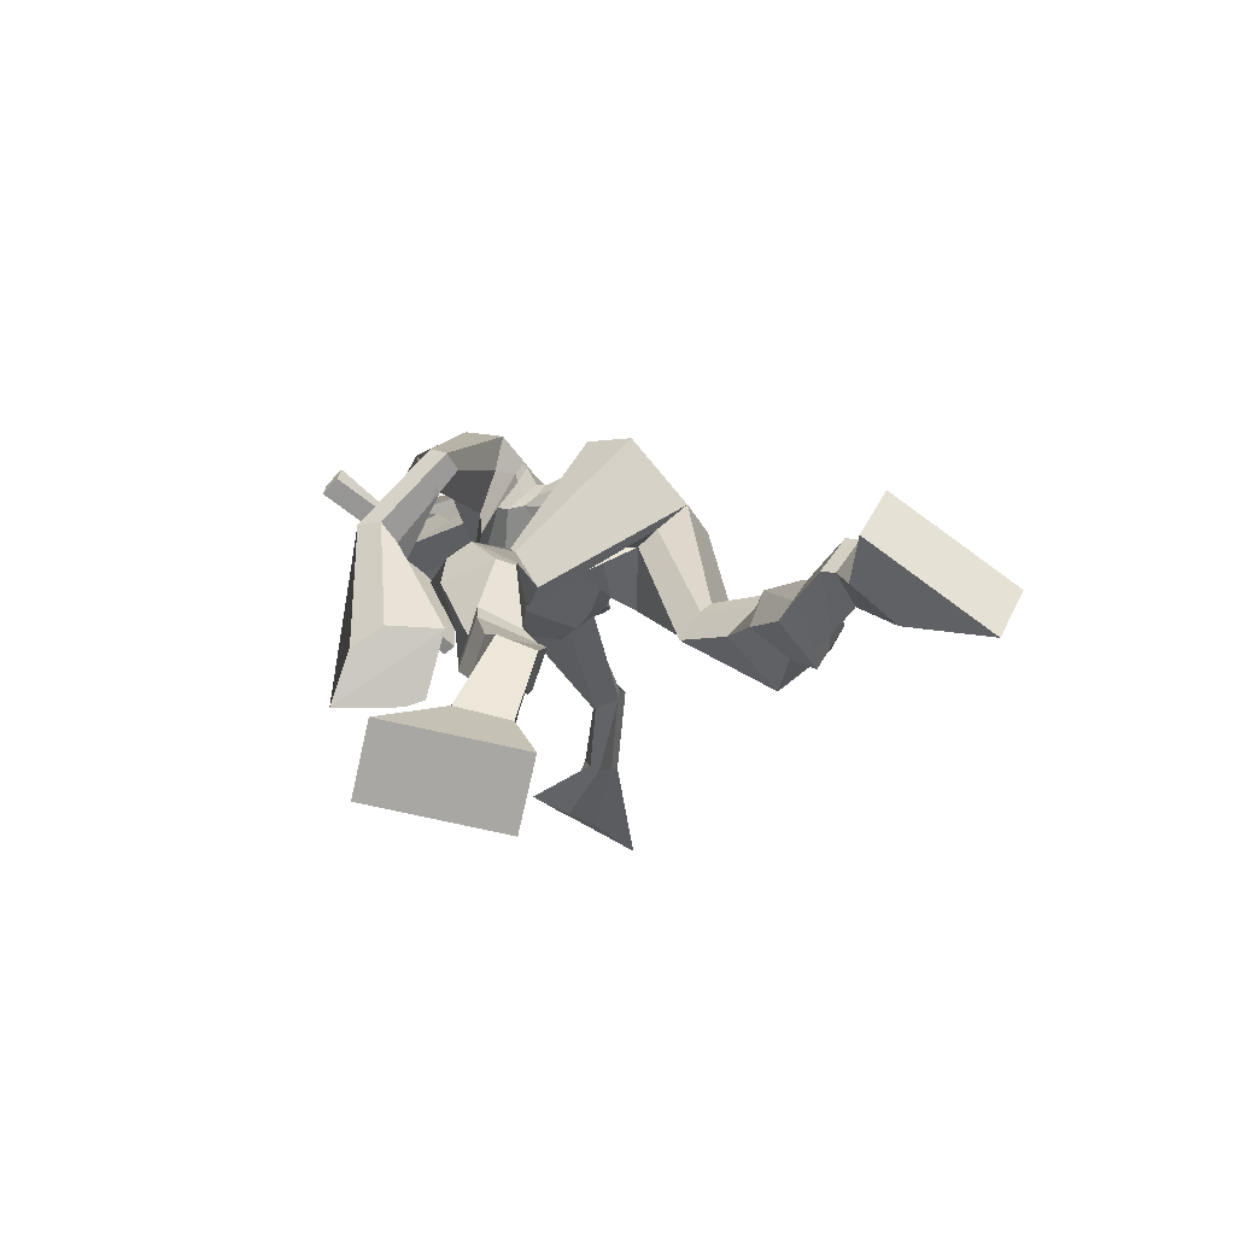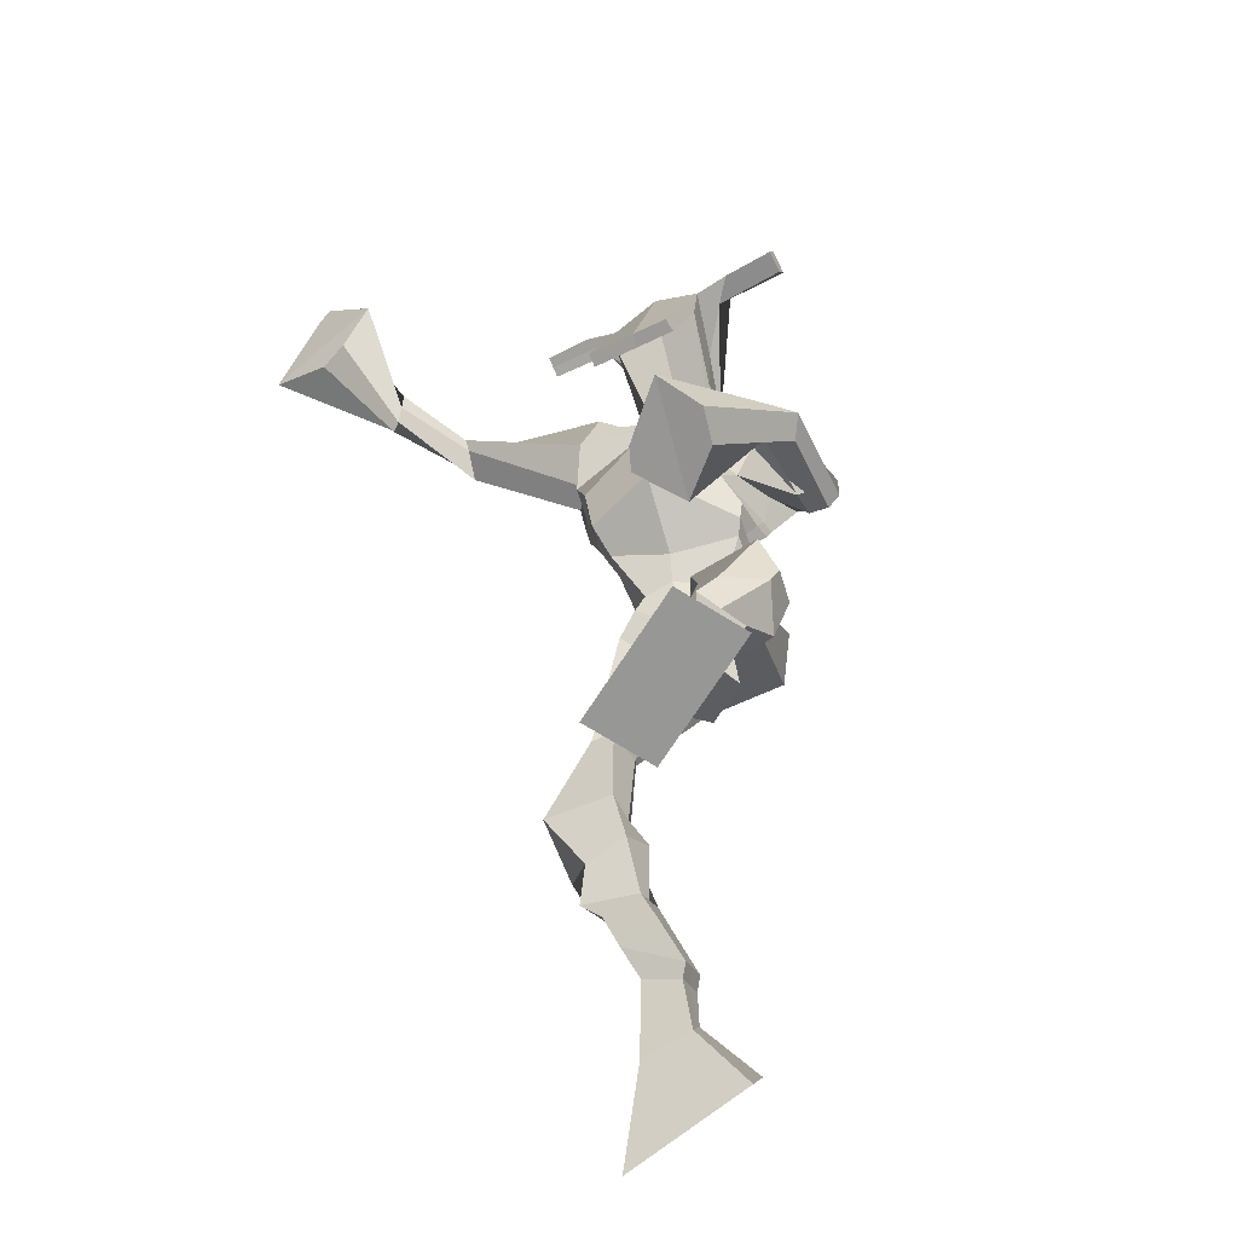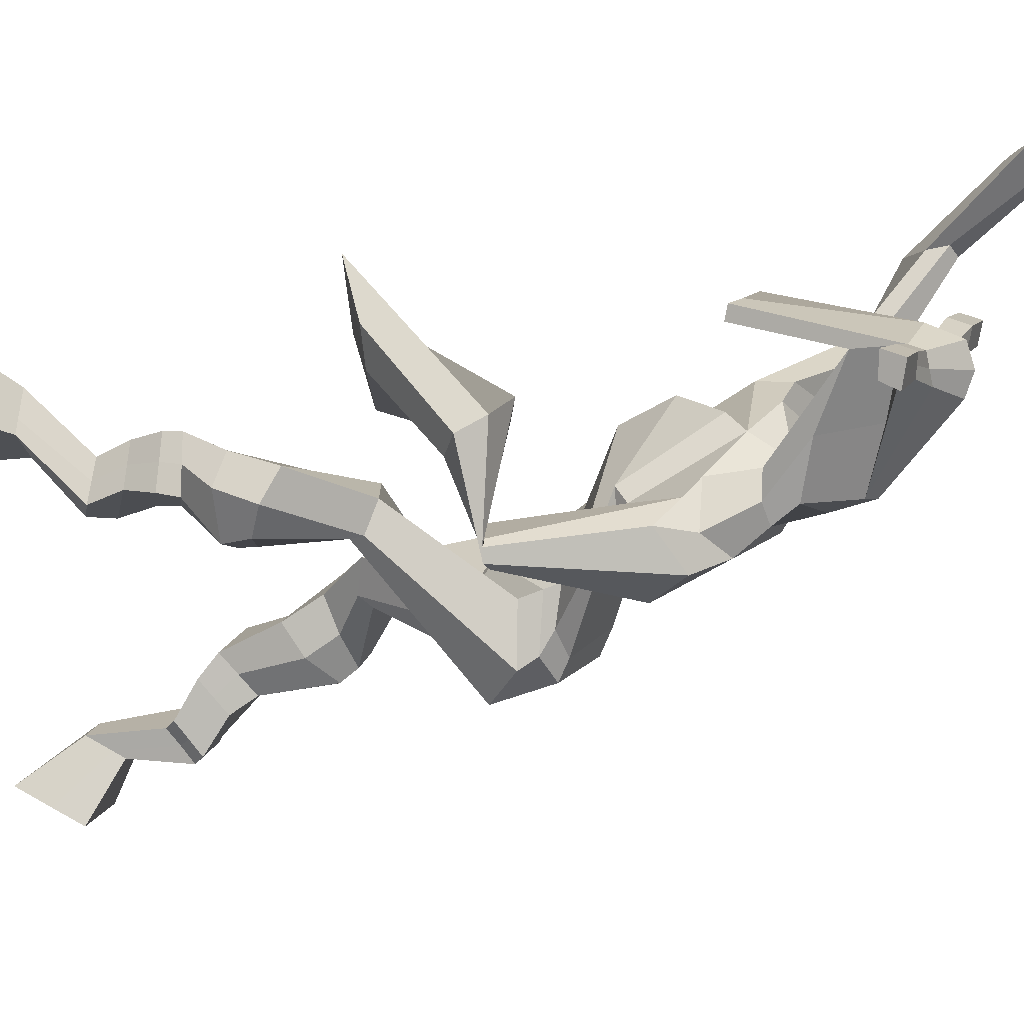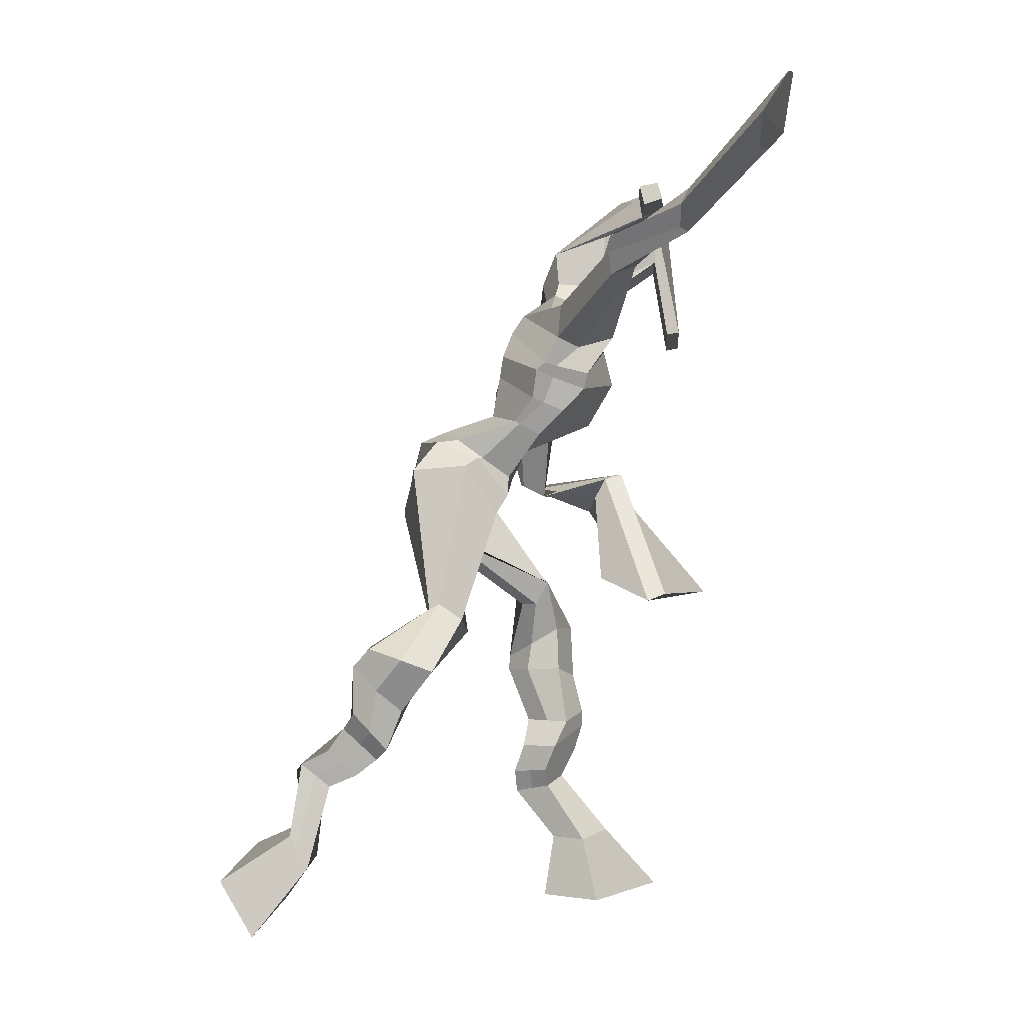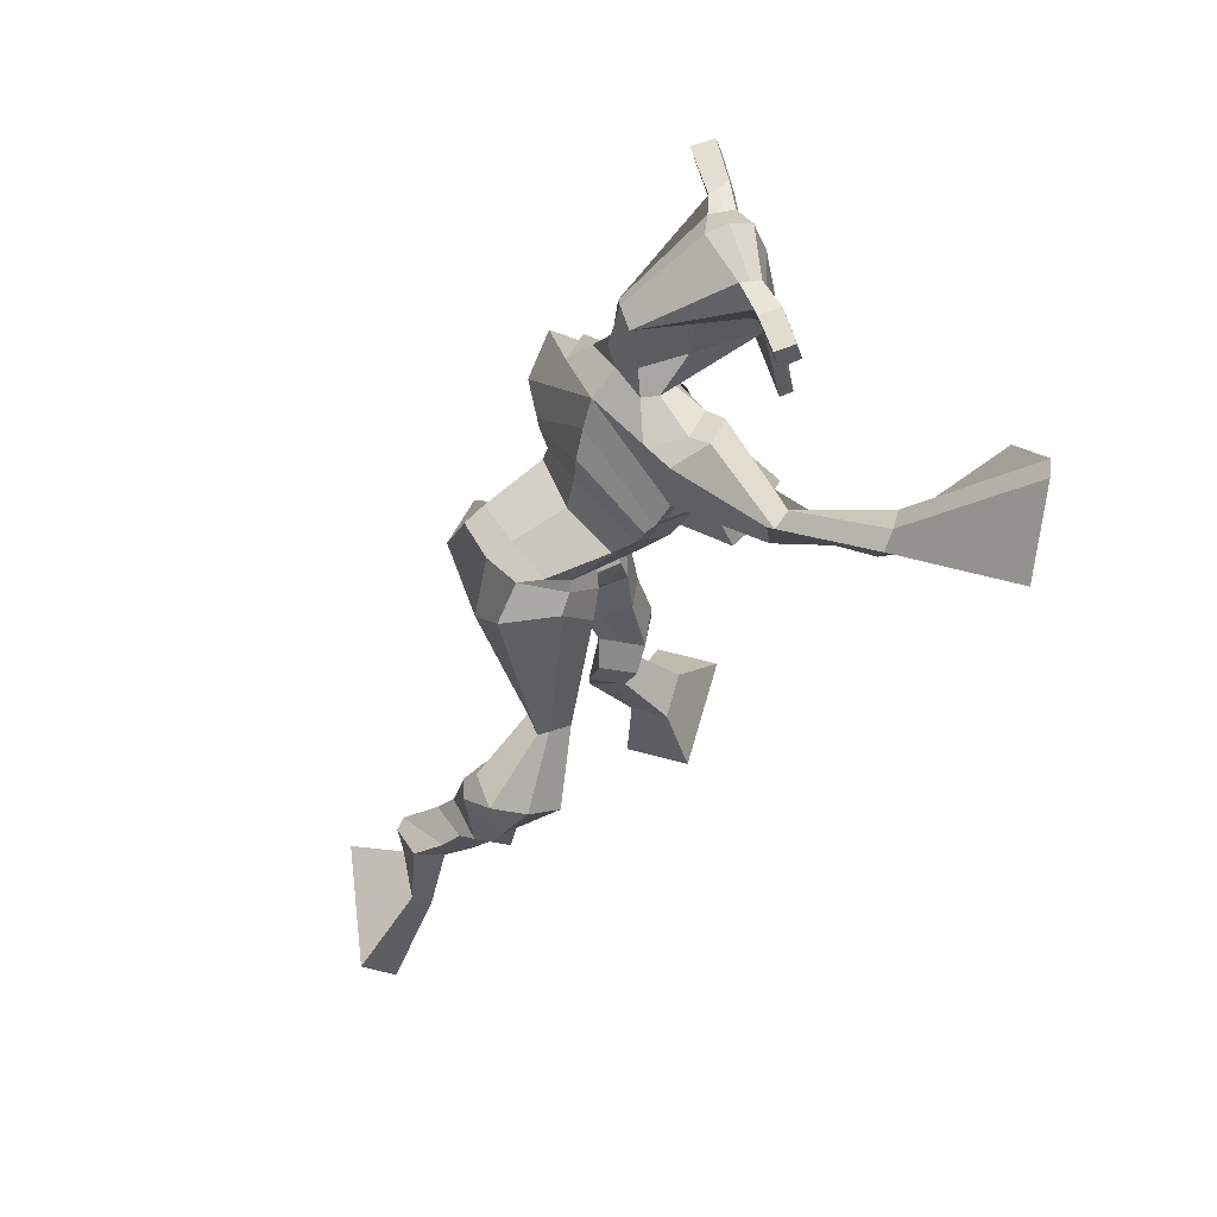
<metadata>
{"format":"obj","ext":"obj","renderer":"f3d","projection":"perspective","resolution":1024,"background":"white","views":[{"elev":-75.3,"azim":137.9,"up":"+Y"},{"elev":-68.3,"azim":28.6,"up":"+Y"},{"elev":9.6,"azim":101.5,"up":"+Z"},{"elev":1.4,"azim":-85.6,"up":"+Y"},{"elev":61.9,"azim":-103.6,"up":"+Y"}]}
</metadata>
<code>
o monstruo
v -0.1124 -0.5971 -0.4644
v -0.06302 -0.6401 -0.5497
v -0.1075 -0.6527 -0.4333
v -0.05518 -0.7381 -0.4959
v -0.194 -0.6044 -0.4668
v -0.2694 -0.6701 -0.5743
v -0.1893 -0.6608 -0.4363
v -0.2616 -0.7681 -0.5205
v -0.1142 -0.498 -0.4679
v -0.1123 -0.5382 -0.4186
v -0.1696 -0.4809 -0.4498
v -0.1671 -0.5201 -0.4005
v -0.1018 -0.4828 -0.4538
v -0.09939 -0.5224 -0.4047
v -0.1762 -0.456 -0.402
v -0.1739 -0.4992 -0.3528
v -0.1112 -0.4476 -0.3961
v -0.1089 -0.4908 -0.3469
v -0.1836 -0.4158 -0.3732
v -0.181 -0.4698 -0.3146
v -0.1207 -0.4094 -0.3692
v -0.1181 -0.4634 -0.3106
v -0.2074 -0.3864 -0.3519
v -0.2052 -0.4491 -0.294
v -0.1392 -0.2988 -0.3504
v -0.115 -0.3736 -0.2641
v -0.1692 -0.3076 -0.3581
v -0.1841 -0.3839 -0.2703
v -0.1471 -0.2747 -0.3303
v -0.114 -0.3137 -0.2237
v -0.2099 -0.2731 -0.3231
v -0.2217 -0.3109 -0.2123
v -0.08127 -0.2373 -0.2319
v -0.08099 -0.2519 -0.164
v -0.134 -0.2087 -0.2275
v -0.121 -0.2275 -0.1706
v 0.009964 -0.05071 -0.2882
v 0.0276 -0.09284 -0.1988
v -0.057 0.03711 -0.2646
v -0.04459 -0.04117 -0.1155
v 0.08196 -0.6475 -0.01915
v 0.05235 -0.7502 -0.0337
v 0.05058 -0.6468 0.03689
v -0.002489 -0.7489 0.06406
v 0.1536 -0.6408 0.02061
v 0.2355 -0.7524 0.06904
v 0.1221 -0.64 0.0769
v 0.1806 -0.751 0.1668
v 0.1075 -0.5664 -0.08976
v 0.08507 -0.5531 -0.03048
v 0.16 -0.5458 -0.06499
v 0.1346 -0.5409 -0.007245
v 0.09613 -0.5275 -0.09246
v 0.07073 -0.5226 -0.03473
v 0.1634 -0.496 -0.04374
v 0.137 -0.4942 0.01621
v 0.08925 -0.4782 -0.07566
v 0.0629 -0.4763 -0.01571
v 0.1805 -0.4481 -0.04325
v 0.1499 -0.4479 0.03034
v 0.1216 -0.4337 -0.06858
v 0.08949 -0.4334 0.00434
v 0.185 -0.4143 -0.04691
v 0.1505 -0.4209 0.03088
v 0.175 -0.3439 -0.1099
v 0.1158 -0.3364 -0.01185
v 0.2032 -0.3577 -0.1008
v 0.1774 -0.3558 0.01259
v 0.1723 -0.3191 -0.1081
v 0.1341 -0.2633 -0.01573
v 0.2384 -0.3075 -0.08592
v 0.2379 -0.269 0.004997
v 0.1137 -0.2157 -0.07967
v 0.1154 -0.1748 -0.0327
v 0.1708 -0.2022 -0.09439
v 0.1583 -0.1678 -0.0446
v 0.1363 -0.034 -0.3044
v 0.1505 0.005067 -0.1653
v 0.1152 0.3245 -0.07773
v 0.1483 0.2856 0.05053
v -0.05512 0.2754 -0.004325
v -0.002849 0.2762 0.09226
v 0.2586 0.1854 -0.1421
v 0.2068 0.1503 -0.03214
v 0.01982 0.3171 -0.0256
v 0.06108 0.3177 0.07629
v -0.02947 0.3341 -7.8e-05
v 0.03465 0.3298 0.09724
v -0.1995 0.3737 0.09524
v -0.1899 0.4262 0.1488
v -0.1953 0.4125 0.08997
v -0.1939 0.4433 0.1185
v -0.274 0.4376 0.2262
v -0.2575 0.4994 0.2462
v -0.2901 0.4439 0.2133
v -0.2887 0.5093 0.2281
v -0.3169 0.5683 0.3575
v -0.3339 0.6903 0.3973
v -0.3638 0.5646 0.3412
v -0.3593 0.6885 0.3885
v 0.2183 0.279 -0.09222
v 0.2277 0.2426 0.006298
v 0.3024 0.2381 -0.09864
v 0.259 0.2242 -0.01385
v 0.3206 0.00662 -0.09711
v 0.2905 -0.01622 -0.04962
v 0.3429 0.002778 -0.08632
v 0.3268 -0.00072 -0.05974
v 0.3289 -0.0466 0.03635
v 0.2558 0.01808 0.07067
v 0.3505 -0.03026 0.06697
v 0.2733 0.02712 0.1013
v 0.2343 -0.1632 0.123
v 0.1214 -0.2084 0.1558
v 0.2497 -0.1664 0.1812
v 0.1354 -0.1965 0.1875
v 0.199 0.5445 0.1024
v 0.1998 0.5449 0.1723
v 0.1153 0.5368 0.1286
v 0.1148 0.5319 0.1614
v 0.2549 0.5109 0.1224
v 0.2588 0.5025 0.1651
v 0.2438 0.4134 0.1629
v 0.1807 0.4244 0.163
v 0.1036 0.4222 0.1673
v 0.1111 0.3837 -0.01162
v 0.1951 0.3551 -0.02787
v 0.1578 0.3847 -0.04405
v 0.2563 0.4814 0.1713
v 0.1096 0.5031 0.1689
v 0.198 0.4316 -0.01927
v 0.1787 0.446 -0.02145
v 0.1888 0.4955 0.1897
v 0.1367 0.4419 -0.01801
v -0.01266 0.5488 0.1411
v -0.01135 0.555 0.1734
v -0.01658 0.526 0.1817
v -0.01864 0.5152 0.1495
v 0.3959 0.4846 0.1343
v 0.3972 0.4907 0.1725
v 0.3935 0.4597 0.1816
v 0.3929 0.4584 0.1453
v -0.02772 0.1256 -0.08355
v 0.05695 0.136 -0.1306
v 0.1671 0.1026 -0.1423
v 0.1714 0.08696 -0.1001
v 0.0677 0.07074 -0.07048
v -0.01936 0.1022 -0.03973
v -0.04177 0.1678 -0.05033
v 0.1864 0.09388 -0.07705
v -0.02818 0.1442 0.004004
v 0.05945 0.2078 -0.1179
v 0.1768 0.1136 -0.1323
v 0.09032 0.1189 0.04492
v 0.3125 0.4727 0.1774
v 0.3154 0.4973 0.1702
v 0.2998 0.4939 0.1361
v 0.279 0.4763 0.1397
v 0.05579 0.5388 0.1386
v 0.05722 0.5455 0.1736
v 0.05154 0.514 0.1826
v 0.08851 0.5048 0.1441
v 0.157 0.2789 0.211
v 0.1509 0.276 0.1895
v 0.07729 0.2873 0.1907
v 0.216 0.2648 0.1886
v 0.2144 0.2686 0.2102
v 0.07983 0.2905 0.2124
v 0.1507 0.3303 0.0236
v 0.07755 0.3601 -0.01636
v 0.1915 0.3096 0.01338
v 0.1082 0.3328 0.03794
v 0.2056 0.3218 -0.0547
v 0.143 0.3475 -0.03567
v -0.05792 0.2172 -0.04244
v 0.1971 0.1151 -0.06427
v -0.02096 0.184 0.0413
v 0.06795 0.2466 -0.1127
v 0.2031 0.1355 -0.1392
v 0.1181 0.1951 0.08787
v -0.0566 0.2306 -0.02672
v 0.1872 0.1313 -0.01458
v -0.03197 0.2114 0.04792
v 0.08973 0.291 -0.09696
v 0.2109 0.1484 -0.1401
v 0.141 0.2579 0.07196
v 0.0372 0.1051 -0.2194
v 0.1311 0.06652 -0.2415
v 0.05811 0.01993 -0.09432
v -0.02942 0.09165 -0.1864
v 0.1188 0.05417 -0.1488
v 0.009611 0.02443 -0.09749
v -0.2658 -0.7156 -0.5493
v -0.1108 -0.6153 -0.454
v -0.1924 -0.623 -0.4568
v -0.05938 -0.6857 -0.5247
v -0.1135 -0.518 -0.4427
v -0.1686 -0.5007 -0.4249
v -0.1007 -0.5026 -0.4291
v -0.1751 -0.4776 -0.3774
v -0.1101 -0.4692 -0.3715
v -0.1823 -0.4428 -0.3439
v -0.1194 -0.4364 -0.3399
v -0.2063 -0.4177 -0.323
v -0.1018 -0.3372 -0.3097
v -0.2272 -0.3436 -0.3089
v -0.1193 -0.2934 -0.279
v -0.2268 -0.2906 -0.2662
v -0.07406 -0.256 -0.2155
v -0.1374 -0.1994 -0.2089
v 0.02102 -0.06957 -0.2337
v -0.07068 0.04502 -0.1692
v 0.21 -0.7518 0.1145
v 0.07166 -0.6473 -0.000598
v 0.1432 -0.6406 0.03928
v 0.02686 -0.7496 0.01174
v 0.09639 -0.5598 -0.06019
v 0.1474 -0.5434 -0.03616
v 0.08347 -0.5251 -0.06365
v 0.1502 -0.4951 -0.01377
v 0.07607 -0.4772 -0.04568
v 0.1652 -0.448 -0.006456
v 0.1055 -0.4336 -0.03212
v 0.1678 -0.4176 -0.008012
v 0.1221 -0.3392 -0.07075
v 0.2373 -0.3576 -0.02503
v 0.1416 -0.293 -0.06491
v 0.2466 -0.2952 -0.04185
v 0.1056 -0.2147 -0.05417
v 0.1764 -0.1823 -0.08877
v 0.1757 0.009235 -0.2506
v -0.02834 0.2587 0.03239
v 0.2328 0.1711 -0.0956
v 0.004556 0.3498 0.03538
v -0.02304 0.3672 0.05916
v -0.1867 0.391 0.1393
v -0.2143 0.4383 0.09414
v -0.2632 0.4674 0.2386
v -0.3044 0.4806 0.214
v -0.2548 0.6031 0.3856
v -0.4593 0.6078 0.3427
v 0.2771 0.2465 -0.05224
v 0.2954 0.1939 -0.04286
v 0.2911 0.003174 -0.09011
v 0.3517 0.003732 -0.06491
v 0.2872 -0.01793 0.05056
v 0.3185 0.004419 0.08584
v 0.1661 -0.1689 0.06622
v 0.2158 -0.1966 0.2612
v 0.2012 0.556 0.1367
v 0.115 0.5343 0.145
v 0.2568 0.5067 0.1437
v 0.2135 0.3711 0.05622
v 0.1215 0.3789 0.06594
v 0.2283 0.4563 0.07594
v 0.1218 0.4726 0.07509
v -0.01201 0.5519 0.1573
v -0.01761 0.5206 0.1656
v 0.3965 0.4877 0.1534
v 0.3932 0.4591 0.1634
v 0.1671 0.09362 -0.1235
v -0.02621 0.1211 -0.07511
v 0.1803 0.1051 -0.1098
v -0.03675 0.1592 -0.03086
v 0.2958 0.4745 0.1586
v 0.3076 0.4956 0.1532
v 0.07003 0.5094 0.1633
v 0.05651 0.5422 0.1561
v 0.08301 0.3463 0.01411
v 0.2066 0.3108 -0.02509
v 0.1986 0.1294 -0.1128
v -0.04122 0.2038 -0.0132
v 0.2091 0.1423 -0.118
v -0.04499 0.2243 -0.007395
v -0.0226 0.05878 -0.1426
v 0.1338 0.04899 -0.2053
v 0.02879 0.08699 -0.2602
v 0.1164 0.04978 -0.2769
v 0.04433 -0.04538 -0.1389
v -0.02247 0.08716 -0.2264
v 0.1346 0.03423 -0.1552
v -0.0089 -0.008918 -0.0984
v 0.1522 0.03236 -0.2366
v -0.04201 0.05865 -0.1504
f 1 5 11 9
f 4 3 7 8
f 193 195 5 6
f 193 196 4 8
f 196 194 3 4
f 6 5 1 2
f 198 12 16 200
f 7 3 10 12
f 195 7 12 198
f 194 1 9 197
f 200 16 20 202
f 12 10 14 16
f 9 11 15 13
f 197 9 13 199
f 20 18 22 24
f 16 14 18 20
f 13 15 19 17
f 199 13 17 201
f 21 23 27 25
f 17 19 23 21
f 201 17 21 203
f 202 20 24 204
f 206 28 32 208
f 203 21 25 205
f 204 24 28 206
f 24 22 26 28
f 29 31 35 33
f 28 26 30 32
f 25 27 31 29
f 205 25 29 207
f 209 33 37 211
f 207 29 33 209
f 208 32 36 210
f 32 30 34 36
f 185 184 79 83
f 210 36 40 212
f 36 34 38 40
f 33 35 39 37
f 41 49 51 45
f 44 48 47 43
f 213 46 45 215
f 213 48 44 216
f 216 44 43 214
f 46 42 41 45
f 218 220 56 52
f 47 52 50 43
f 215 218 52 47
f 214 217 49 41
f 220 222 60 56
f 52 56 54 50
f 49 53 55 51
f 217 219 53 49
f 60 64 62 58
f 56 60 58 54
f 53 57 59 55
f 219 221 57 53
f 61 65 67 63
f 57 61 63 59
f 221 223 61 57
f 222 224 64 60
f 226 228 72 68
f 223 225 65 61
f 224 226 68 64
f 64 68 66 62
f 69 73 75 71
f 68 72 70 66
f 65 69 71 67
f 225 227 69 65
f 229 211 37 73
f 227 229 73 69
f 228 230 76 72
f 72 76 74 70
f 184 181 81 79
f 230 231 78 76
f 76 78 38 74
f 73 37 77 75
f 268 159 135 257
f 133 129 122 118
f 186 182 84 80
f 274 183 82 232
f 273 185 83 233
f 183 186 80 82
f 234 235 88 86
f 82 88 92 90
f 82 80 86 88
f 79 81 87 85
f 90 92 96 94
f 235 87 91 237
f 232 82 90 236
f 87 81 89 91
f 95 93 97 99
f 236 90 94 238
f 91 89 93 95
f 237 91 95 239
f 240 98 100 241
f 239 95 99 241
f 94 96 100 98
f 238 94 98 240
f 242 102 104 243
f 83 79 101 103
f 80 84 104 102
f 104 84 106 108
f 108 106 110 112
f 83 103 107 105
f 233 83 105 244
f 243 104 108 245
f 109 111 115 113
f 245 108 112 247
f 105 107 111 109
f 244 105 109 246
f 248 113 115 249
f 246 109 113 248
f 112 110 114 116
f 247 112 116 249
f 250 117 119 251
f 250 118 122 252
f 156 155 141 140
f 131 132 117 121
f 132 134 119 117
f 130 133 118 120
f 172 169 124 125
f 174 170 126 128
f 173 174 128 127
f 270 173 127 253
f 169 171 123 124
f 269 172 125 254
f 129 133 163 167
f 128 126 134 132
f 127 128 132 131
f 253 127 131 255
f 130 125 165 168
f 254 125 130 256
f 258 137 136 257
f 161 160 136 137
f 267 161 137 258
f 159 162 138 135
f 260 142 139 259
f 158 157 139 142
f 266 156 140 259
f 265 158 142 260
f 192 189 147 148
f 276 188 145 261
f 275 192 148 262
f 189 191 146 147
f 187 190 143 144
f 188 187 144 145
f 148 147 154 151
f 261 145 153 263
f 262 148 151 264
f 147 146 150 154
f 144 143 149 152
f 145 144 152 153
f 255 131 158 265
f 252 122 156 266
f 131 121 157 158
f 122 129 155 156
f 119 134 162 159
f 256 130 161 267
f 130 120 160 161
f 251 119 159 268
f 165 164 163 168
f 164 166 167 163
f 133 130 168 163
f 123 129 167 166
f 124 123 166 164
f 125 124 164 165
f 234 86 172 269
f 80 102 171 169
f 242 101 173 270
f 101 79 174 173
f 79 85 170 174
f 86 80 169 172
f 151 154 180 177
f 263 153 179 271
f 264 151 177 272
f 154 150 176 180
f 152 149 175 178
f 153 152 178 179
f 177 180 186 183
f 271 179 185 273
f 272 177 183 274
f 180 176 182 186
f 178 175 181 184
f 179 178 184 185
f 278 277 187 188
f 277 280 190 187
f 279 281 191 189
f 284 282 192 275
f 283 278 188 276
f 282 279 189 192
f 281 283 276 191
f 280 284 275 190
f 175 272 274 181
f 176 271 273 182
f 149 264 272 175
f 150 263 271 176
f 102 242 270 171
f 85 234 269 170
f 120 251 268 160
f 134 256 267 162
f 121 252 266 157
f 129 255 265 155
f 143 262 264 149
f 146 261 263 150
f 190 275 262 143
f 191 276 261 146
f 155 265 260 141
f 157 266 259 139
f 141 260 259 140
f 162 267 258 138
f 138 258 257 135
f 126 254 256 134
f 123 253 255 129
f 170 269 254 126
f 171 270 253 123
f 117 250 252 121
f 118 250 251 120
f 111 247 249 115
f 110 246 248 114
f 114 248 249 116
f 106 244 246 110
f 107 245 247 111
f 103 243 245 107
f 84 233 244 106
f 101 242 243 103
f 93 238 240 97
f 96 239 241 100
f 97 240 241 99
f 92 237 239 96
f 89 236 238 93
f 81 232 236 89
f 88 235 237 92
f 85 87 235 234
f 182 273 233 84
f 181 274 232 81
f 160 268 257 136
f 75 77 231 230
f 71 75 230 228
f 70 74 229 227
f 74 38 211 229
f 66 70 227 225
f 63 67 226 224
f 62 66 225 223
f 67 71 228 226
f 59 63 224 222
f 58 62 223 221
f 54 58 221 219
f 50 54 219 217
f 55 59 222 220
f 43 50 217 214
f 45 51 218 215
f 51 55 220 218
f 42 216 214 41
f 46 213 216 42
f 48 213 215 47
f 35 210 212 39
f 31 208 210 35
f 30 207 209 34
f 34 209 211 38
f 26 205 207 30
f 23 204 206 27
f 22 203 205 26
f 27 206 208 31
f 19 202 204 23
f 18 201 203 22
f 14 199 201 18
f 10 197 199 14
f 15 200 202 19
f 3 194 197 10
f 5 195 198 11
f 11 198 200 15
f 2 1 194 196
f 6 2 196 193
f 8 7 195 193
f 39 212 284 280
f 78 231 283 281
f 40 38 279 282
f 231 77 278 283
f 212 40 282 284
f 38 78 281 279
f 37 39 280 277
f 77 37 277 278

</code>
